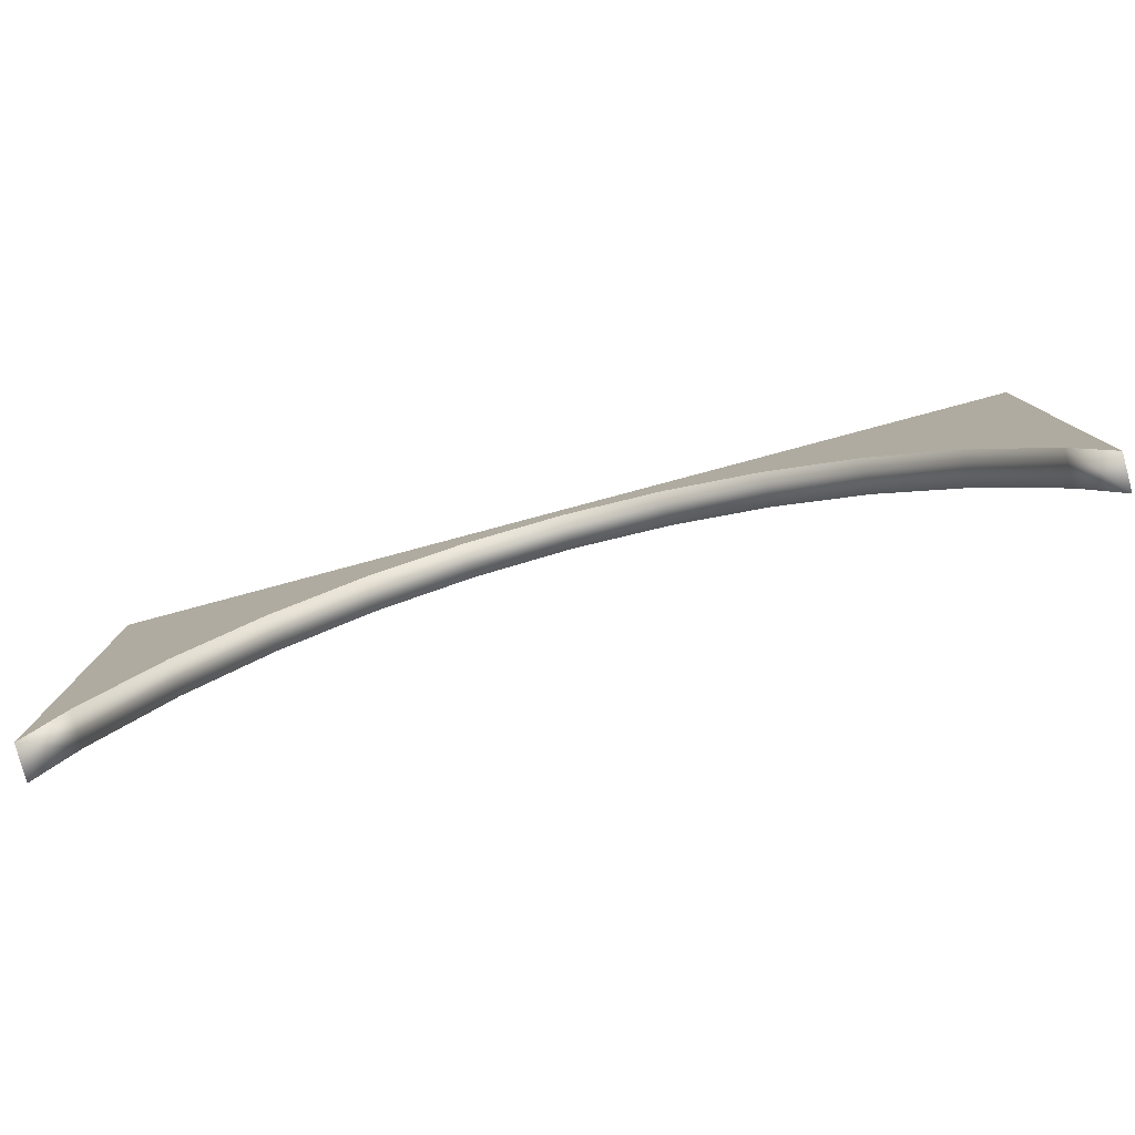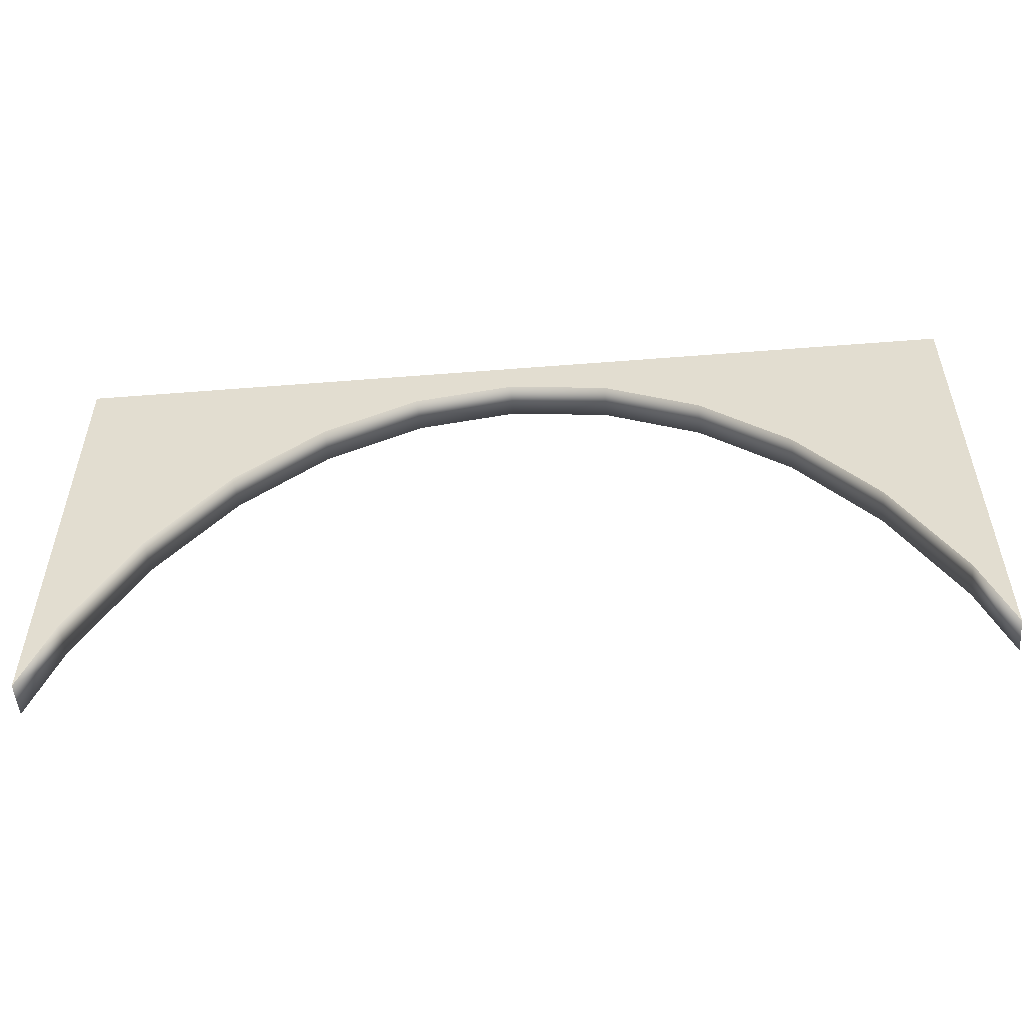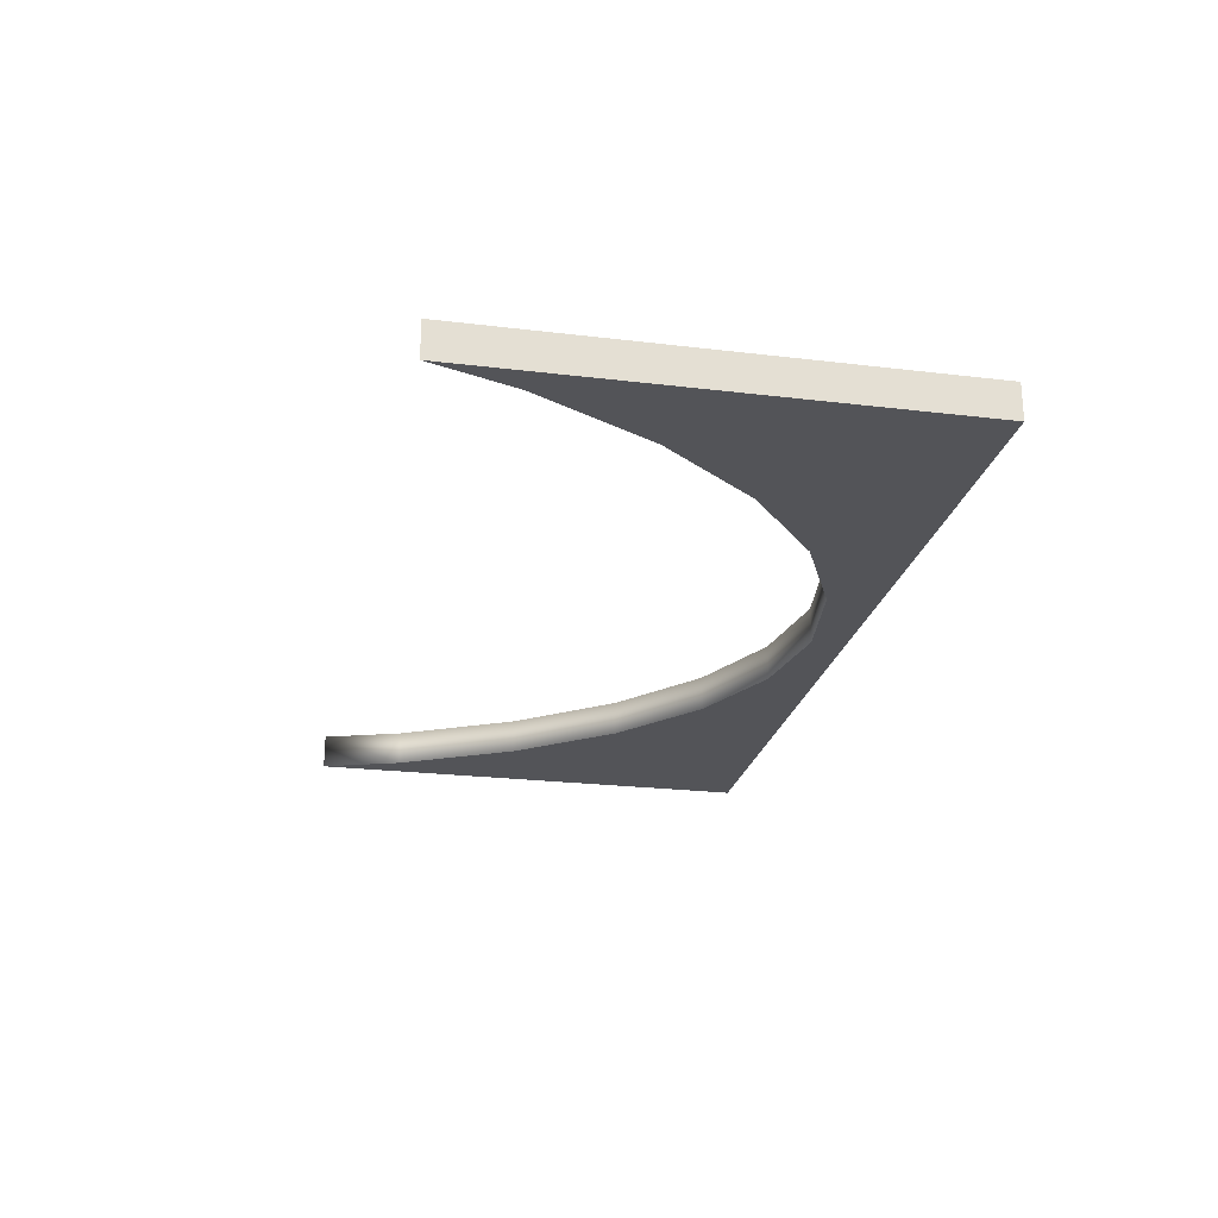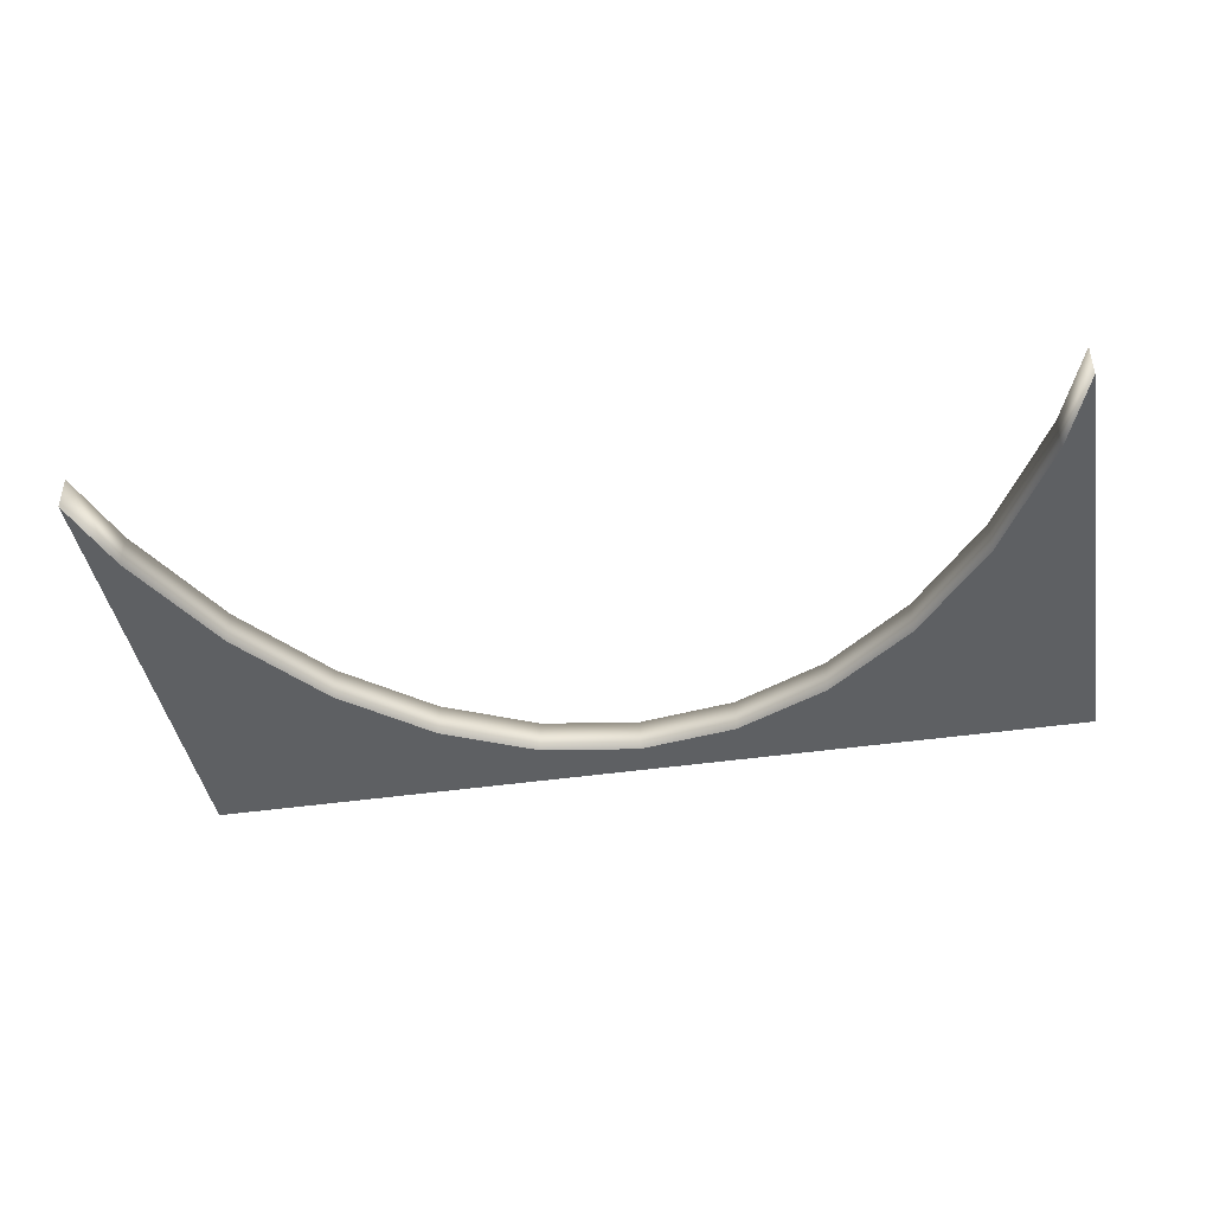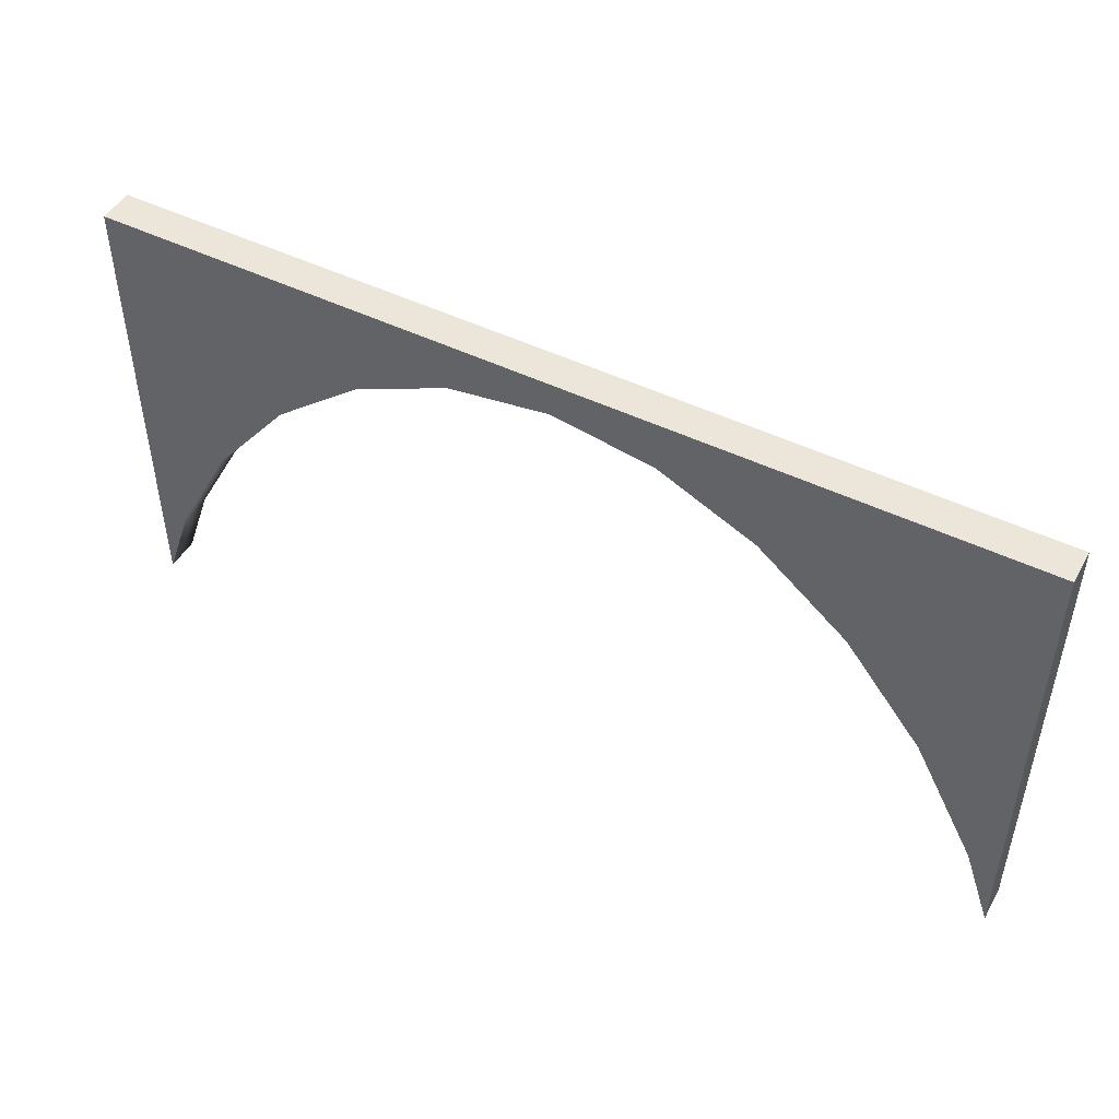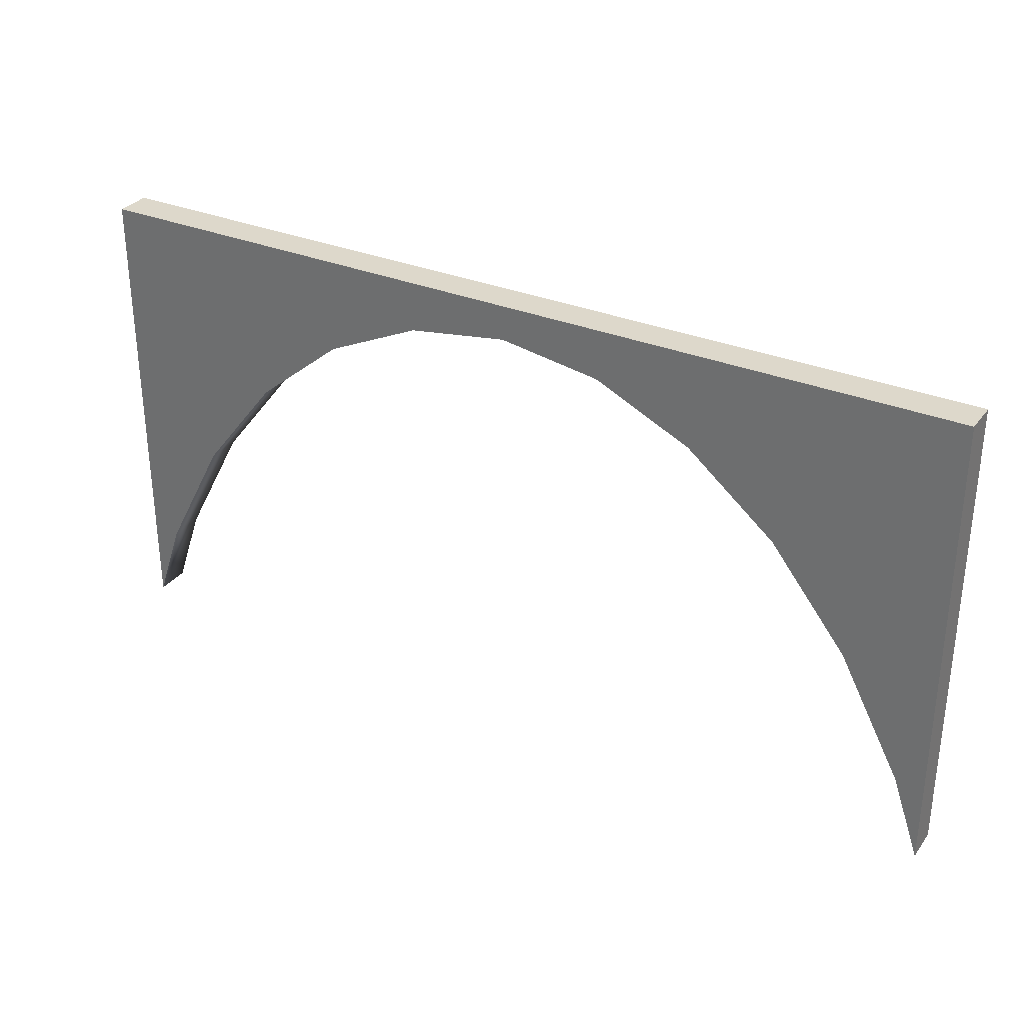
<metadata>
{"format":"obj","ext":"obj","renderer":"f3d","projection":"perspective","resolution":1024,"background":"white","views":[{"elev":-79.8,"azim":-165.0,"up":"+Y"},{"elev":-52.7,"azim":-175.1,"up":"+Y"},{"elev":-23.6,"azim":78.5,"up":"+Z"},{"elev":-42.3,"azim":9.9,"up":"+Z"},{"elev":47.9,"azim":-151.3,"up":"+Y"},{"elev":31.4,"azim":30.5,"up":"+Y"}]}
</metadata>
<code>
o Cube.5247_0034
v 0.6015 0.414 -2.685
v 0.6015 0.414 -2.691
v 0.4503 0.348 -2.685
v 0.4613 0.3685 -2.685
v 0.4746 0.3853 -2.685
v 0.4898 0.3978 -2.685
v 0.5063 0.4055 -2.685
v 0.5407 0.4055 -2.685
v 0.5724 0.3853 -2.685
v 0.5572 0.3978 -2.685
v 0.5857 0.3685 -2.685
v 0.6015 0.3341 -2.685
v 0.5967 0.348 -2.685
v 0.5967 0.348 -2.691
v 0.5235 0.4081 -2.685
v 0.5857 0.3685 -2.691
v 0.5724 0.3853 -2.691
v 0.5572 0.3978 -2.691
v 0.5407 0.4055 -2.691
v 0.5235 0.4081 -2.691
v 0.5063 0.4055 -2.691
v 0.4898 0.3978 -2.691
v 0.4746 0.3853 -2.691
v 0.4613 0.3685 -2.691
v 0.4503 0.348 -2.691
v 0.6015 0.3341 -2.691
v 0.4455 0.414 -2.685
v 0.4455 0.3341 -2.685
v 0.4455 0.414 -2.691
v 0.4455 0.3341 -2.691
f 15 8 1
f 29 20 21
f 2 27 1
f 2 12 26
f 29 28 27
f 27 28 3
f 27 3 4
f 13 12 1
f 11 13 1
f 27 4 5
f 27 5 6
f 9 11 1
f 10 9 1
f 27 6 7
f 27 7 15
f 8 10 1
f 1 27 15
f 2 26 14
f 2 14 16
f 25 30 29
f 24 25 29
f 2 16 17
f 2 17 18
f 23 24 29
f 22 23 29
f 2 18 19
f 2 19 20
f 21 22 29
f 29 2 20
f 2 29 27
f 2 1 12
f 29 30 28
f 13 26 12
f 16 13 11
f 17 11 9
f 10 17 9
f 8 18 10
f 15 19 8
f 7 20 15
f 6 21 7
f 5 22 6
f 4 23 5
f 3 24 4
f 25 28 30
f 13 14 26
f 16 14 13
f 17 16 11
f 10 18 17
f 8 19 18
f 15 20 19
f 7 21 20
f 6 22 21
f 5 23 22
f 4 24 23
f 3 25 24
f 25 3 28

</code>
